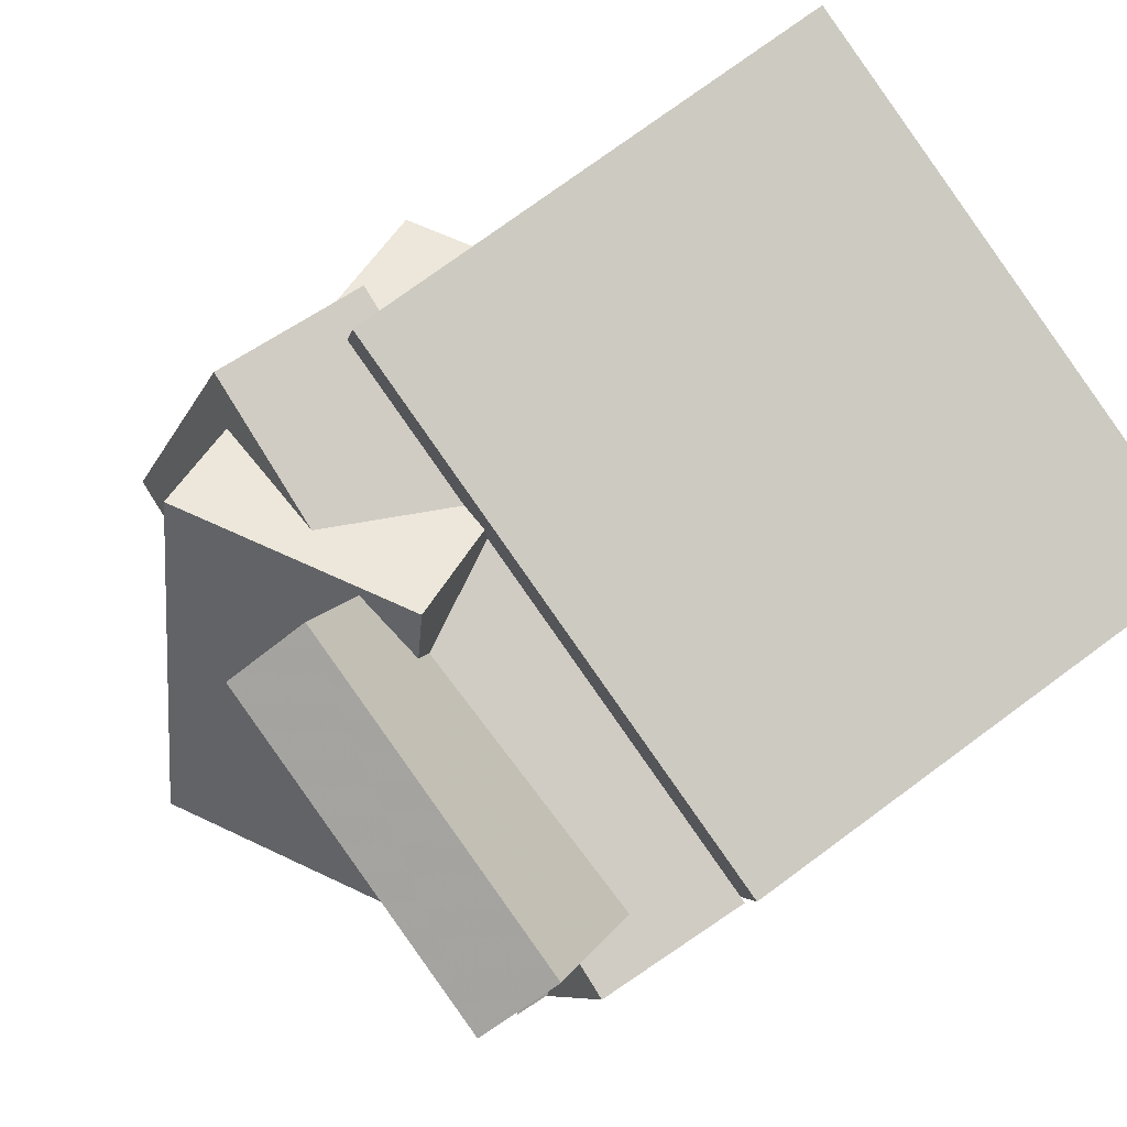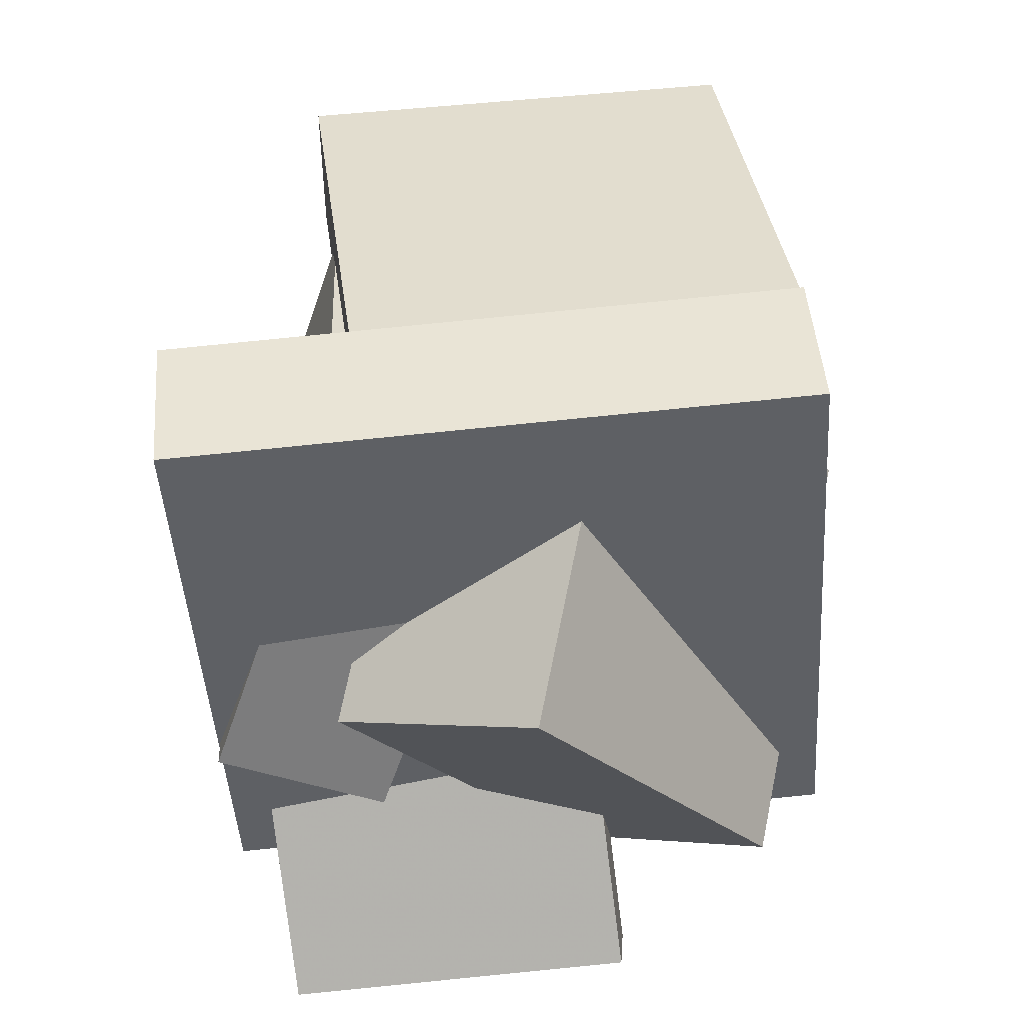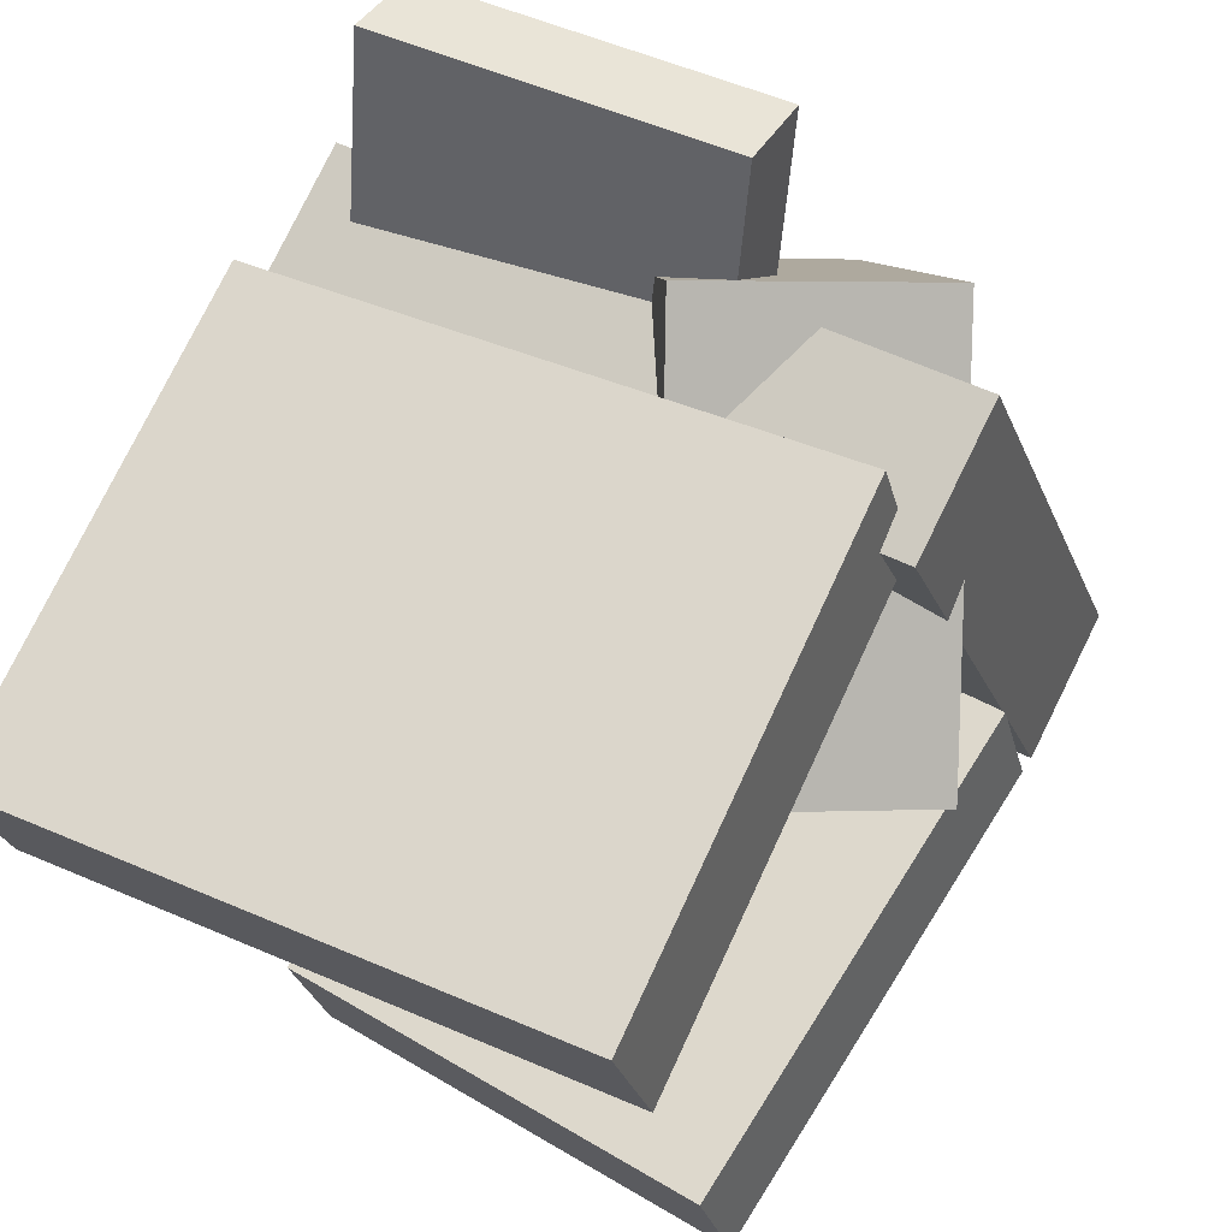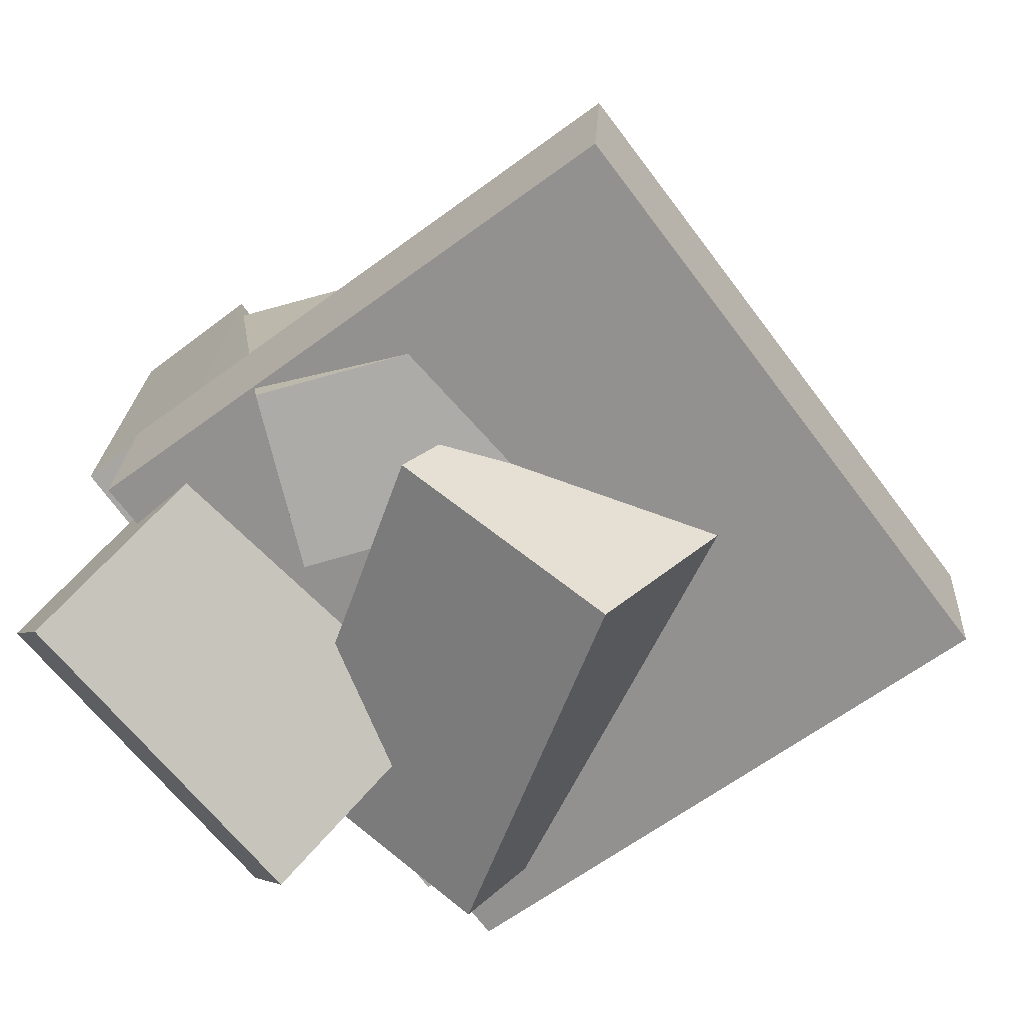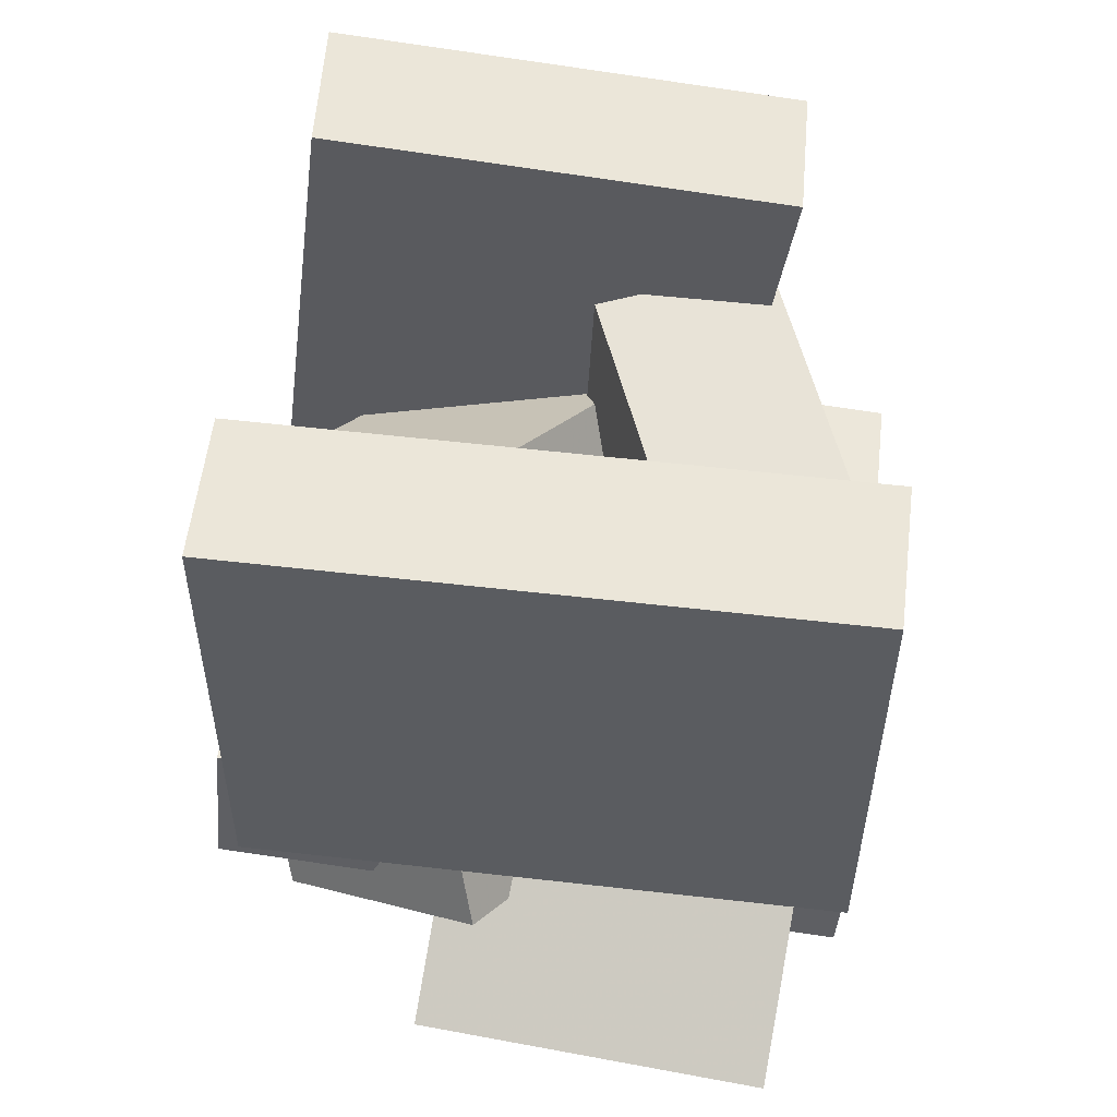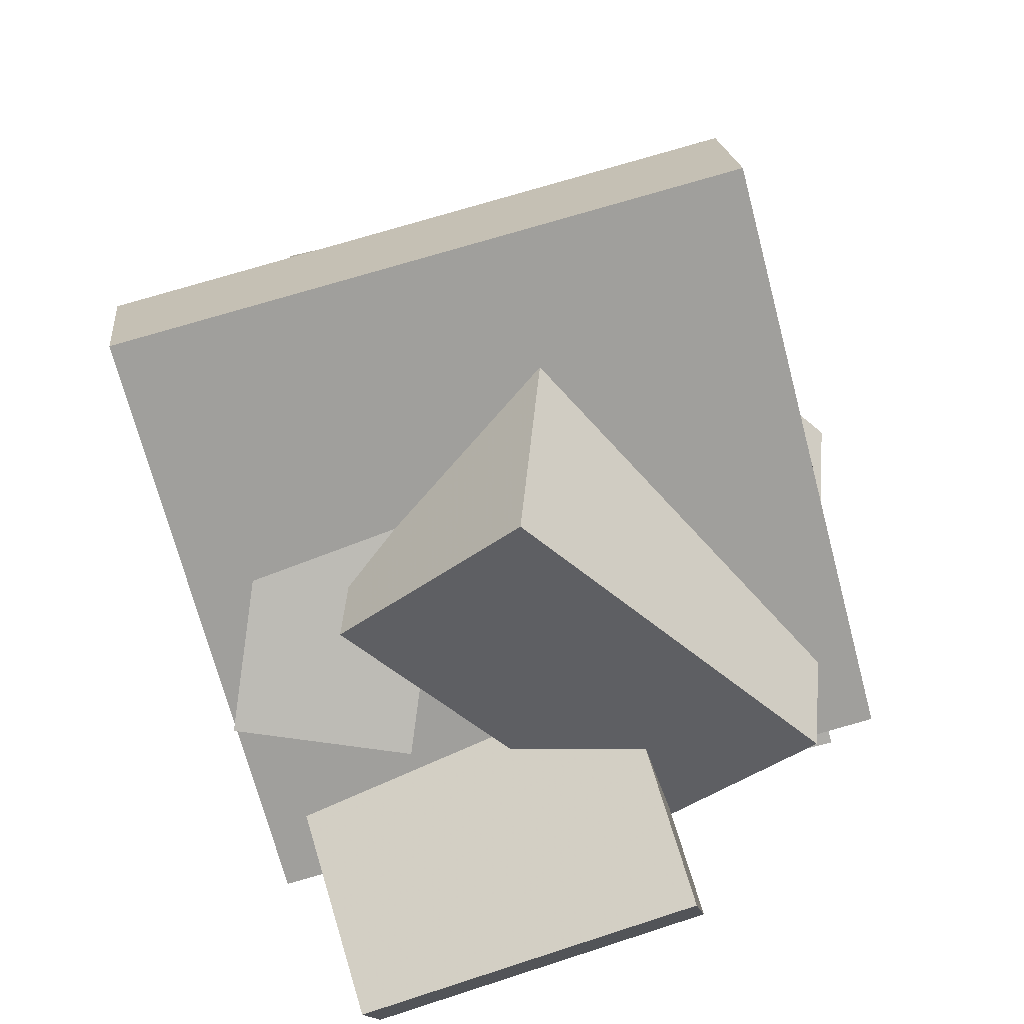
<metadata>
{"format":"obj","ext":"obj","renderer":"f3d","projection":"perspective","resolution":1024,"background":"white","views":[{"elev":75.2,"azim":53.3,"up":"+Z"},{"elev":-51.3,"azim":-162.3,"up":"+Y"},{"elev":72.1,"azim":-155.6,"up":"+Z"},{"elev":-73.9,"azim":140.6,"up":"+Y"},{"elev":55.1,"azim":20.8,"up":"+Y"},{"elev":-76.5,"azim":-151.1,"up":"+Y"}]}
</metadata>
<code>
v -0.129 -0.4496 -0.3052
v 0.1567 -0.5137 0.07816
v -0.08503 0.1243 -0.2419
v 0.2007 0.06014 0.1414
v 0.04946 -0.4486 -0.438
v 0.3352 -0.5128 -0.05472
v 0.09346 0.1252 -0.3748
v 0.3792 0.06109 0.008509
f 1.0 7.0 5.0
f 1.0 3.0 7.0
f 1.0 4.0 3.0
f 1.0 2.0 4.0
f 3.0 8.0 7.0
f 3.0 4.0 8.0
f 5.0 7.0 8.0
f 5.0 8.0 6.0
f 1.0 5.0 6.0
f 1.0 6.0 2.0
f 2.0 6.0 8.0
f 2.0 8.0 4.0
v -0.34 -0.25 0.239
v -0.2968 -0.2514 0.4126
v -0.3361 0.3698 0.2432
v -0.293 0.3683 0.4168
v 0.3748 -0.2532 0.06132
v 0.4179 -0.2546 0.2349
v 0.3786 0.3666 0.06551
v 0.4217 0.3651 0.2391
f 9.0 15.0 13.0
f 9.0 11.0 15.0
f 9.0 12.0 11.0
f 9.0 10.0 12.0
f 11.0 16.0 15.0
f 11.0 12.0 16.0
f 13.0 15.0 16.0
f 13.0 16.0 14.0
f 9.0 13.0 14.0
f 9.0 14.0 10.0
f 10.0 14.0 16.0
f 10.0 16.0 12.0
v -0.1603 -0.1271 -0.1545
v -0.05815 -0.4766 0.4585
v 0.2742 -0.1316 -0.2295
v 0.3764 -0.4812 0.3834
v -0.1706 -0.2243 -0.2082
v -0.06846 -0.5739 0.4048
v 0.2639 -0.2289 -0.2833
v 0.3661 -0.5784 0.3297
f 17.0 23.0 21.0
f 17.0 19.0 23.0
f 17.0 20.0 19.0
f 17.0 18.0 20.0
f 19.0 24.0 23.0
f 19.0 20.0 24.0
f 21.0 23.0 24.0
f 21.0 24.0 22.0
f 17.0 21.0 22.0
f 17.0 22.0 18.0
f 18.0 22.0 24.0
f 18.0 24.0 20.0
v -0.5336 -0.2522 -0.3227
v -0.4889 -0.2613 -0.1688
v -0.4448 0.3886 -0.3106
v -0.4001 0.3795 -0.1567
v 0.006846 -0.3241 -0.4839
v 0.05154 -0.3332 -0.3301
v 0.0957 0.3168 -0.4718
v 0.1404 0.3077 -0.318
f 25.0 31.0 29.0
f 25.0 27.0 31.0
f 25.0 28.0 27.0
f 25.0 26.0 28.0
f 27.0 32.0 31.0
f 27.0 28.0 32.0
f 29.0 31.0 32.0
f 29.0 32.0 30.0
f 25.0 29.0 30.0
f 25.0 30.0 26.0
f 26.0 30.0 32.0
f 26.0 32.0 28.0
v -0.5446 -0.4796 -0.3621
v -0.3632 -0.3893 0.3594
v -0.5375 -0.2911 -0.3875
v -0.3561 -0.2008 0.3341
v 0.2162 -0.5332 -0.5466
v 0.3975 -0.4429 0.175
v 0.2233 -0.3448 -0.572
v 0.4047 -0.2544 0.1496
f 33.0 39.0 37.0
f 33.0 35.0 39.0
f 33.0 36.0 35.0
f 33.0 34.0 36.0
f 35.0 40.0 39.0
f 35.0 36.0 40.0
f 37.0 39.0 40.0
f 37.0 40.0 38.0
f 33.0 37.0 38.0
f 33.0 38.0 34.0
f 34.0 38.0 40.0
f 34.0 40.0 36.0
v -0.2922 -0.5108 0.3118
v -0.01775 -0.3679 0.3554
v -0.4833 -0.06954 0.06922
v -0.2089 0.07329 0.1128
v -0.1243 -0.6923 -0.1505
v 0.1501 -0.5495 -0.107
v -0.3155 -0.2511 -0.3931
v -0.04109 -0.1082 -0.3496
f 41.0 47.0 45.0
f 41.0 43.0 47.0
f 41.0 44.0 43.0
f 41.0 42.0 44.0
f 43.0 48.0 47.0
f 43.0 44.0 48.0
f 45.0 47.0 48.0
f 45.0 48.0 46.0
f 41.0 45.0 46.0
f 41.0 46.0 42.0
f 42.0 46.0 48.0
f 42.0 48.0 44.0

</code>
